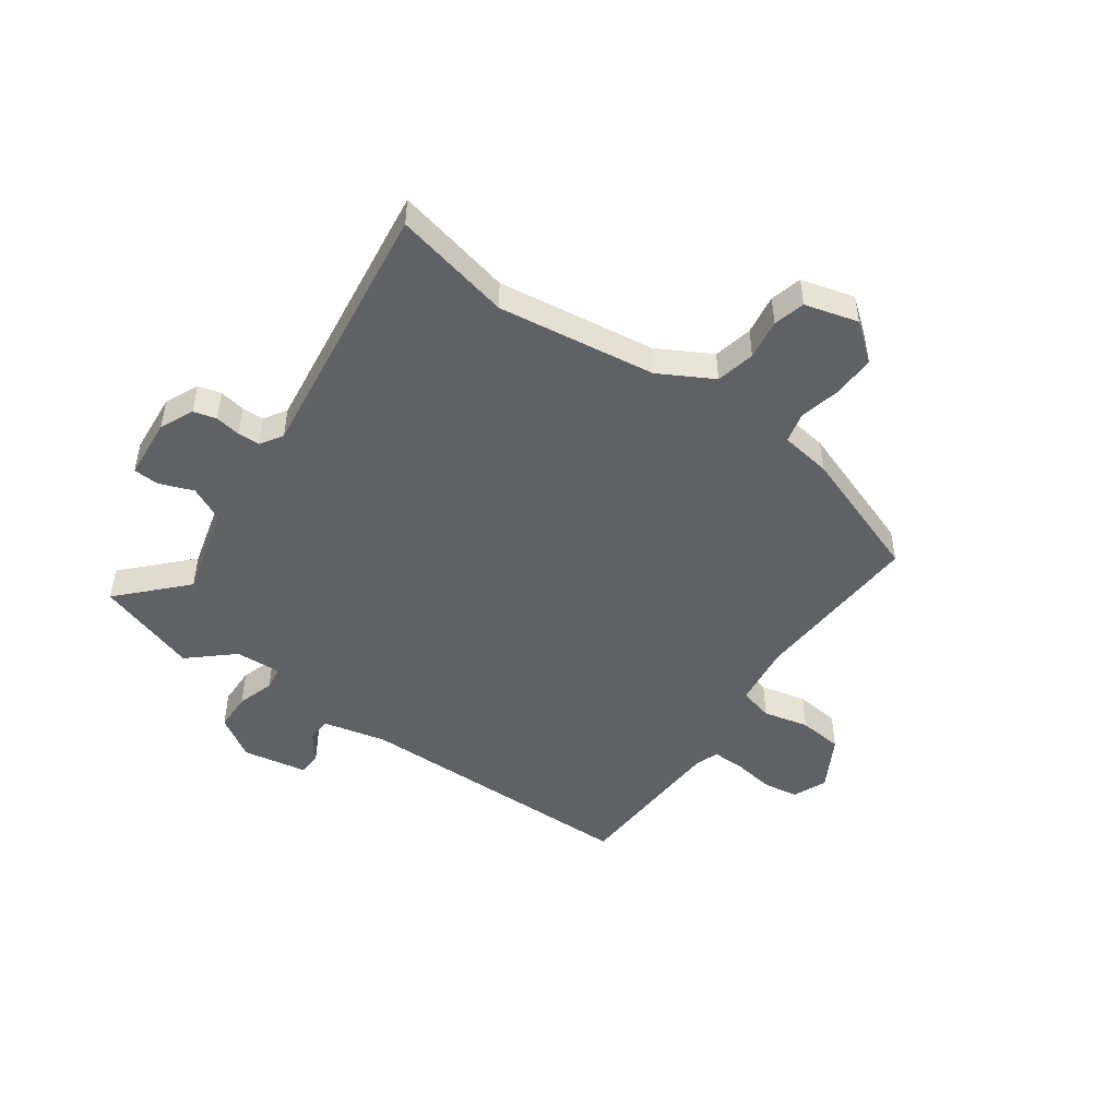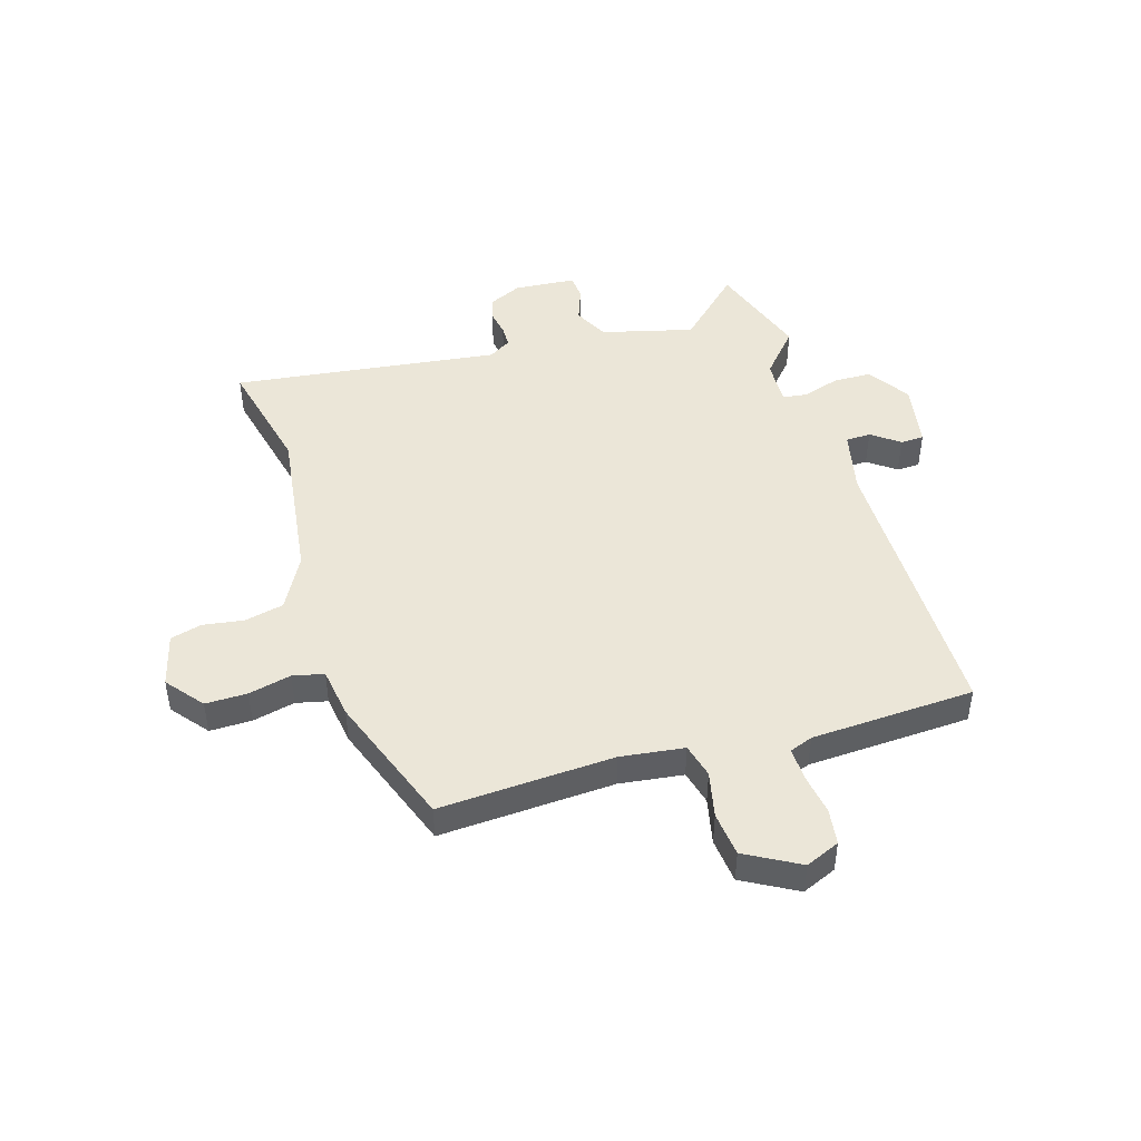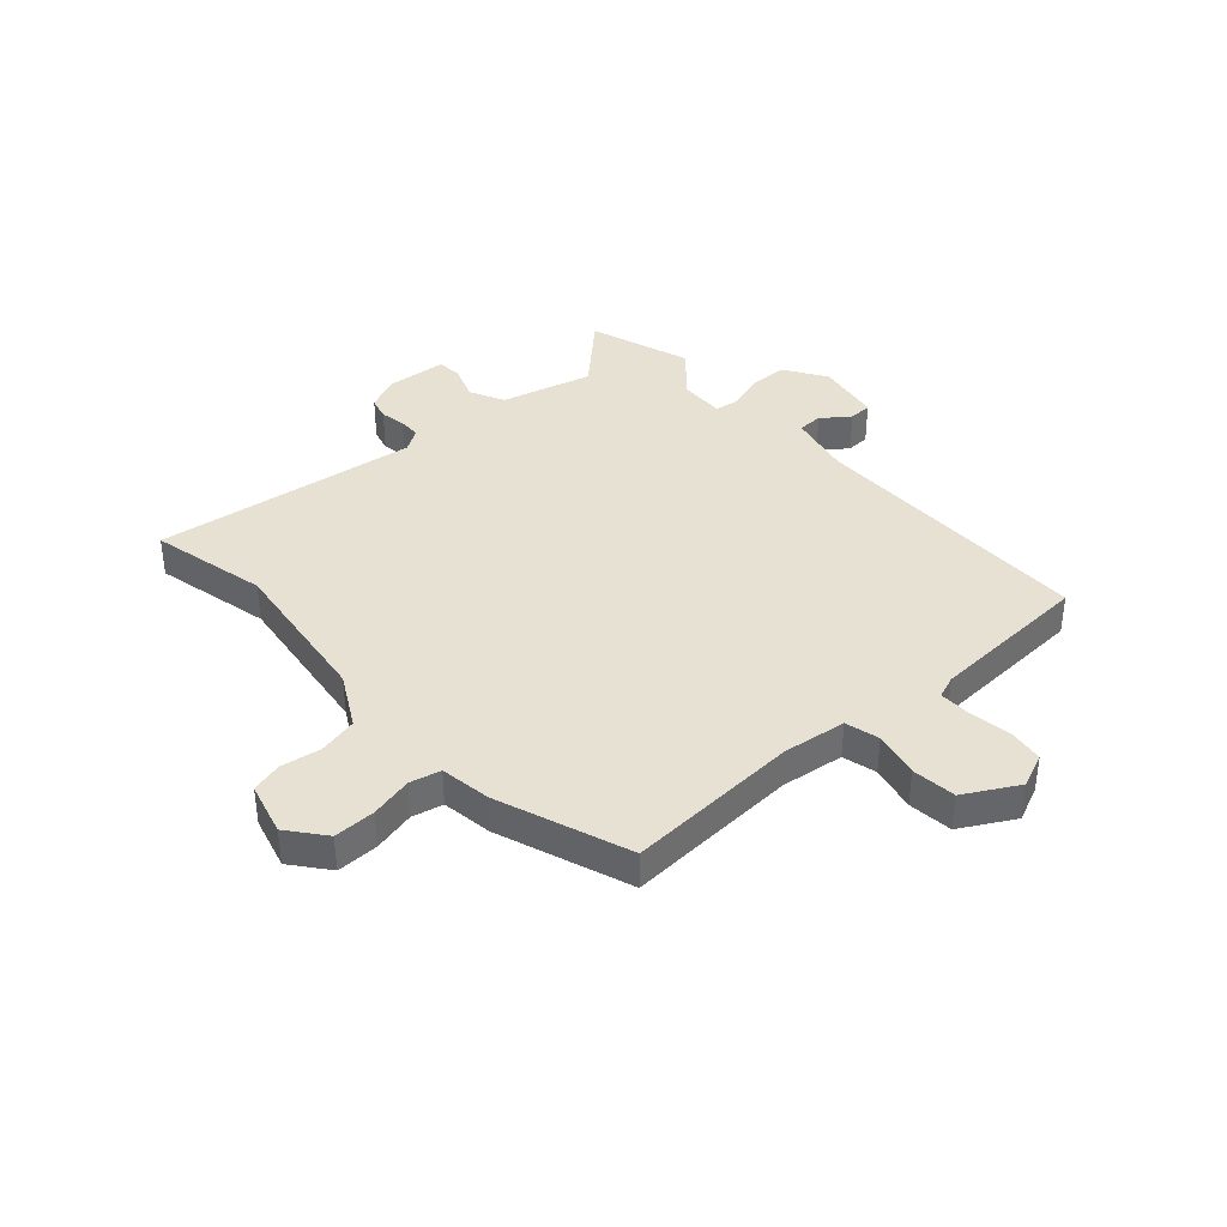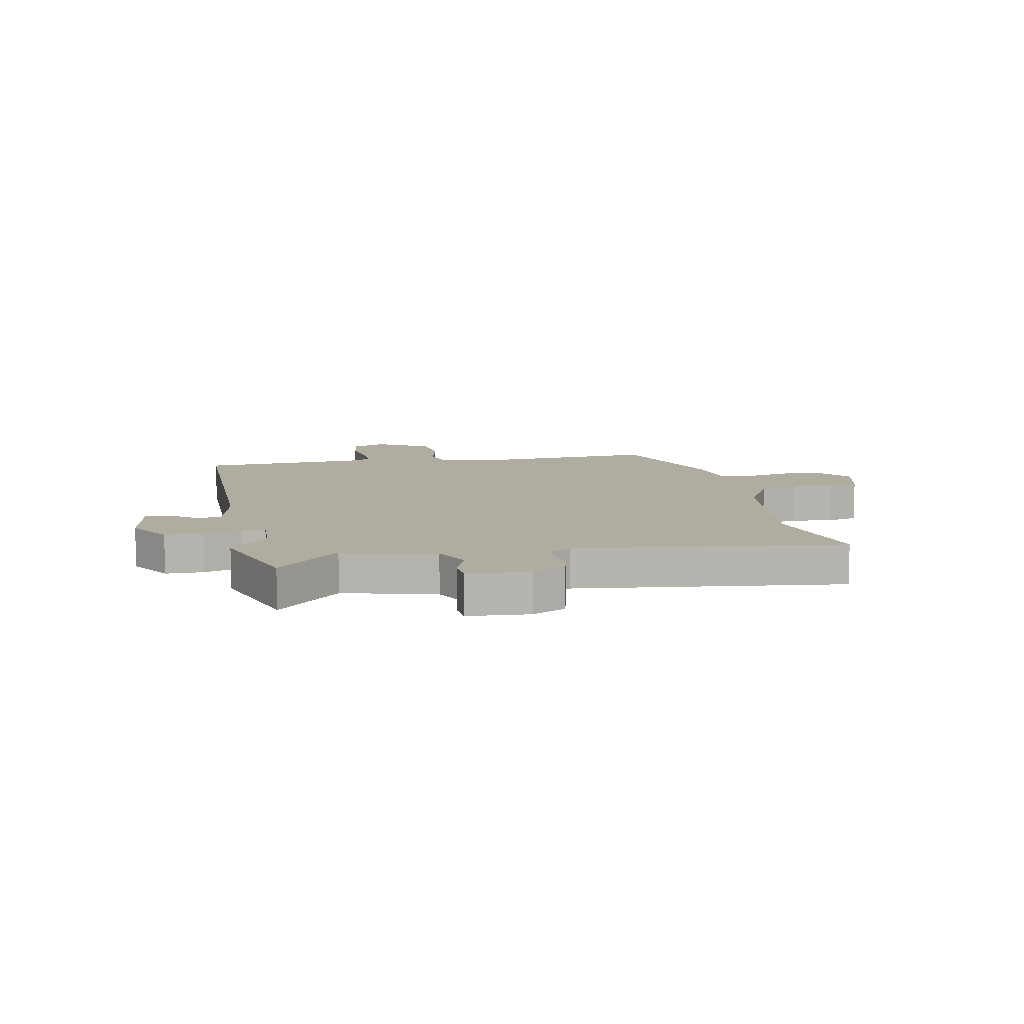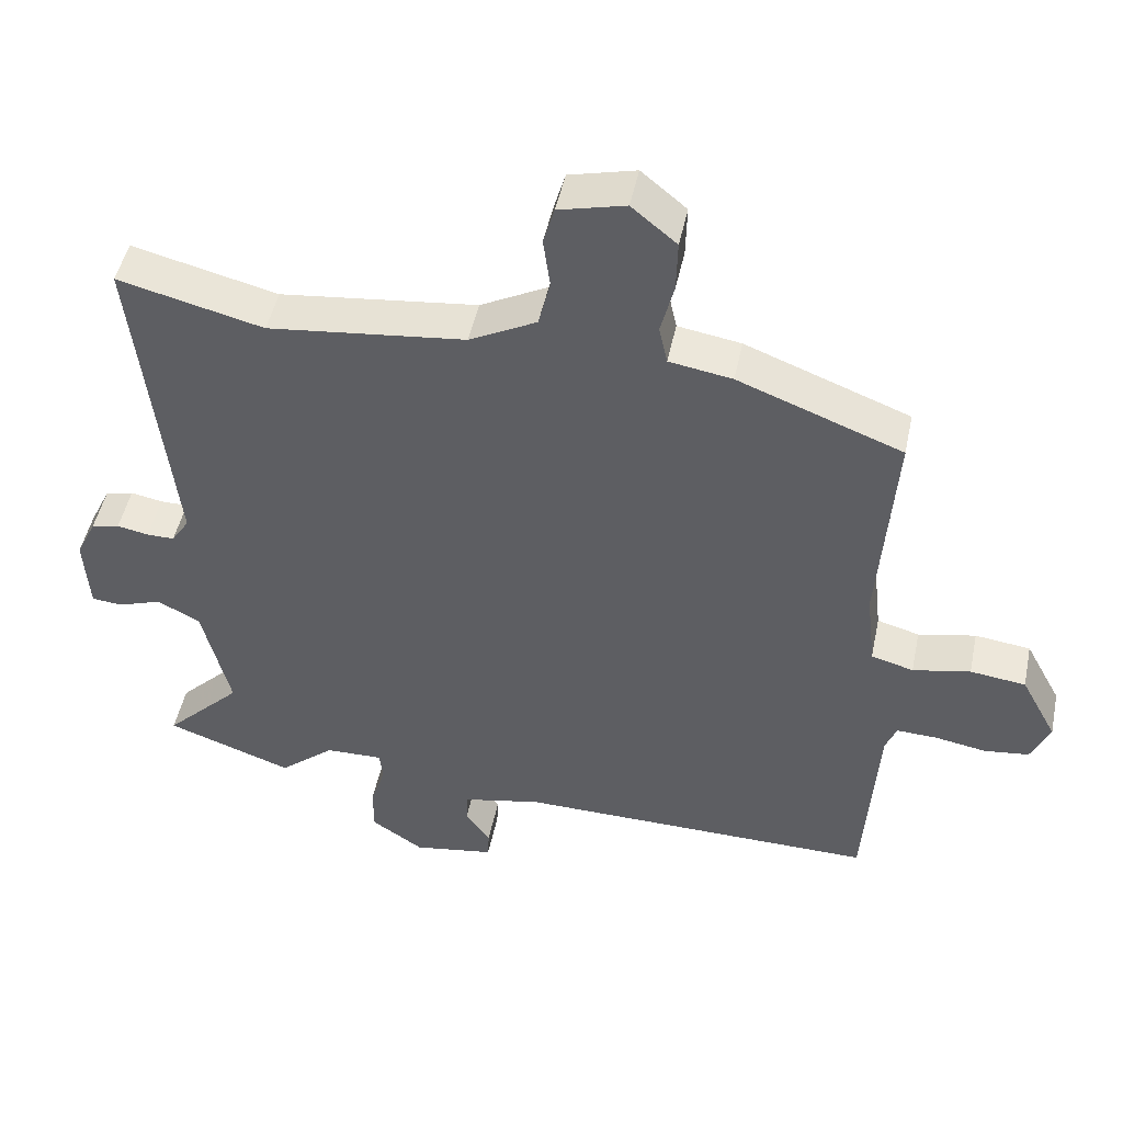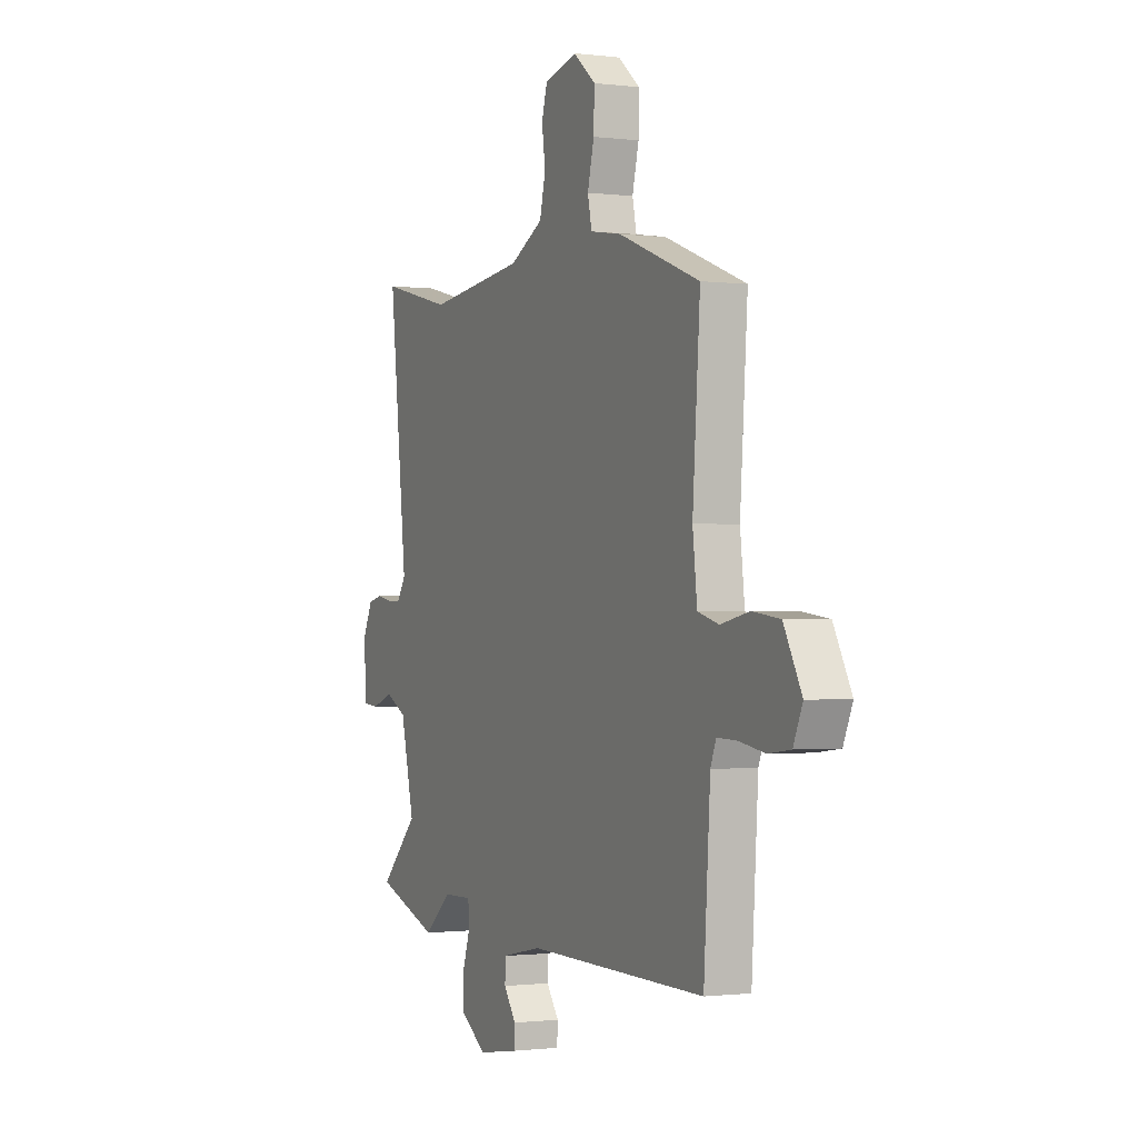
<metadata>
{"format":"obj","ext":"obj","renderer":"f3d","projection":"perspective","resolution":1024,"background":"white","views":[{"elev":-48.0,"azim":-34.2,"up":"+Y"},{"elev":46.1,"azim":74.0,"up":"+Y"},{"elev":38.6,"azim":49.1,"up":"+Y"},{"elev":10.0,"azim":-100.5,"up":"+Y"},{"elev":48.1,"azim":11.7,"up":"+Z"},{"elev":-1.0,"azim":65.1,"up":"+Z"}]}
</metadata>
<code>
v 0.519 0.07 0.407
v 0.497 0.07 0.094
v 0.51 0.07 -0.02
v 0.571 0.07 -0.037
v 0.654 0.07 -0.02
v 0.734 0.07 -0.03
v 0.786 0.07 -0.127
v 0.759 0.07 -0.188
v 0.695 0.07 -0.196
v 0.62 0.07 -0.183
v 0.562 0.07 -0.181
v 0.546 0.07 -0.222
v 0.527 0.07 -0.515
v 0.006 0.07 -0.509
v -0.109 0.07 -0.533
v -0.111 0.07 -0.578
v -0.075 0.07 -0.628
v -0.077 0.07 -0.67
v -0.195 0.07 -0.689
v -0.27 0.07 -0.639
v -0.27 0.07 -0.57
v -0.248 0.07 -0.503
v -0.253 0.07 -0.46
v -0.336 0.07 -0.462
v -0.416 0.07 -0.53
v -0.599 0.07 -0.465
v -0.488 0.07 -0.353
v -0.528 0.07 -0.187
v -0.59 0.07 -0.155
v -0.653 0.07 -0.177
v -0.698 0.07 -0.173
v -0.705 0.07 -0.062
v -0.676 0.07 -0.002
v -0.635 0.07 0.008
v -0.589 0.07 -0.001
v -0.549 0.07 -0.001
v -0.523 0.07 0.039
v -0.576 0.07 0.519
v -0.366 0.07 0.467
v -0.081 0.07 0.5
v 0.016 0.07 0.551
v 0.033 0.07 0.621
v 0.023 0.07 0.694
v 0.039 0.07 0.75
v 0.135 0.07 0.774
v 0.2 0.07 0.72
v 0.198 0.07 0.645
v 0.179 0.07 0.569
v 0.191 0.07 0.513
v 0.282 0.07 0.498
v 0.519 0 0.407
v 0.497 0 0.094
v 0.51 0 -0.02
v 0.571 0 -0.037
v 0.654 0 -0.02
v 0.734 0 -0.03
v 0.786 0 -0.127
v 0.759 0 -0.188
v 0.695 0 -0.196
v 0.62 0 -0.183
v 0.562 0 -0.181
v 0.546 0 -0.222
v 0.527 0 -0.515
v 0.006 0 -0.509
v -0.109 0 -0.533
v -0.111 0 -0.578
v -0.075 0 -0.628
v -0.077 0 -0.67
v -0.195 0 -0.689
v -0.27 0 -0.639
v -0.27 0 -0.57
v -0.248 0 -0.503
v -0.253 0 -0.46
v -0.336 0 -0.462
v -0.416 0 -0.53
v -0.599 0 -0.465
v -0.488 0 -0.353
v -0.528 0 -0.187
v -0.59 0 -0.155
v -0.653 0 -0.177
v -0.698 0 -0.173
v -0.705 0 -0.062
v -0.676 0 -0.002
v -0.635 0 0.008
v -0.589 0 -0.001
v -0.549 0 -0.001
v -0.523 0 0.039
v -0.576 0 0.519
v -0.366 0 0.467
v -0.081 0 0.5
v 0.016 0 0.551
v 0.033 0 0.621
v 0.023 0 0.694
v 0.039 0 0.75
v 0.135 0 0.774
v 0.2 0 0.72
v 0.198 0 0.645
v 0.179 0 0.569
v 0.191 0 0.513
v 0.282 0 0.498
f 49 50 1 2
f 46 47 48
f 45 46 48
f 44 45 48
f 43 44 48
f 42 43 48
f 41 42 48 49
f 49 2 3
f 41 49 3
f 40 41 3
f 37 38 39
f 37 39 40 3
f 33 34 35
f 32 33 35
f 31 32 35
f 30 31 35
f 29 30 35
f 28 29 35 36
f 37 3 4
f 36 37 4
f 28 36 4
f 27 28 4
f 24 25 26 27
f 20 21 22
f 19 20 22
f 18 19 22
f 17 18 22
f 16 17 22
f 15 16 22 23
f 14 15 23
f 12 13 14 23
f 24 27 4
f 23 24 4
f 12 23 4
f 11 12 4
f 7 8 9 10
f 7 10 11
f 6 7 11
f 5 6 11
f 4 5 11
f 52 51 100 99
f 98 97 96
f 98 96 95
f 98 95 94
f 98 94 93
f 98 93 92
f 99 98 92 91
f 53 52 99
f 53 99 91
f 53 91 90
f 89 88 87
f 53 90 89 87
f 85 84 83
f 85 83 82
f 85 82 81
f 85 81 80
f 85 80 79
f 86 85 79 78
f 54 53 87
f 54 87 86
f 54 86 78
f 54 78 77
f 77 76 75 74
f 72 71 70
f 72 70 69
f 72 69 68
f 72 68 67
f 72 67 66
f 73 72 66 65
f 73 65 64
f 73 64 63 62
f 54 77 74
f 54 74 73
f 54 73 62
f 54 62 61
f 60 59 58 57
f 61 60 57
f 61 57 56
f 61 56 55
f 61 55 54
f 1 51 52 2
f 2 52 53 3
f 3 53 54 4
f 4 54 55 5
f 5 55 56 6
f 6 56 57 7
f 7 57 58 8
f 8 58 59 9
f 9 59 60 10
f 10 60 61 11
f 11 61 62 12
f 12 62 63 13
f 13 63 64 14
f 14 64 65 15
f 15 65 66 16
f 16 66 67 17
f 17 67 68 18
f 18 68 69 19
f 19 69 70 20
f 20 70 71 21
f 21 71 72 22
f 22 72 73 23
f 23 73 74 24
f 24 74 75 25
f 25 75 76 26
f 26 76 77 27
f 27 77 78 28
f 28 78 79 29
f 29 79 80 30
f 30 80 81 31
f 31 81 82 32
f 32 82 83 33
f 33 83 84 34
f 34 84 85 35
f 35 85 86 36
f 36 86 87 37
f 37 87 88 38
f 38 88 89 39
f 39 89 90 40
f 40 90 91 41
f 41 91 92 42
f 42 92 93 43
f 43 93 94 44
f 44 94 95 45
f 45 95 96 46
f 46 96 97 47
f 47 97 98 48
f 48 98 99 49
f 49 99 100 50
f 50 100 51 1

</code>
